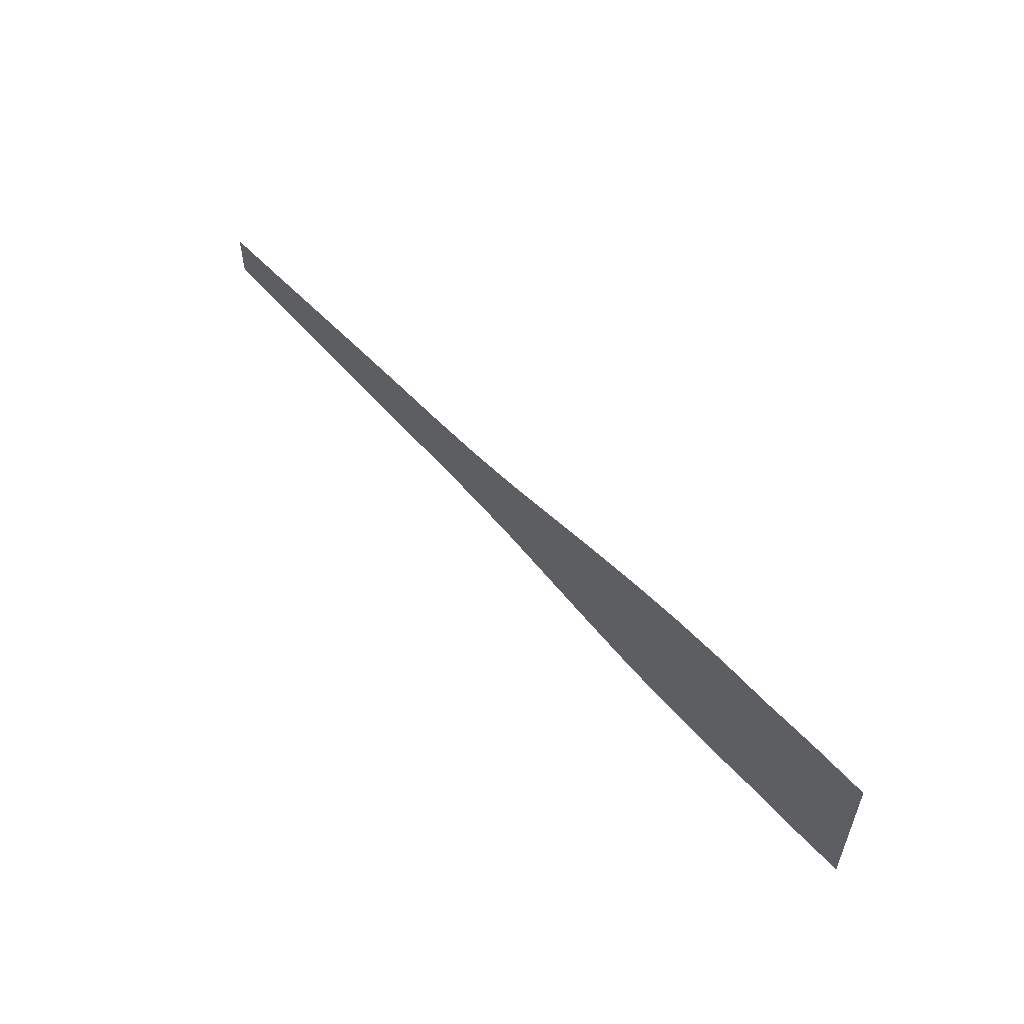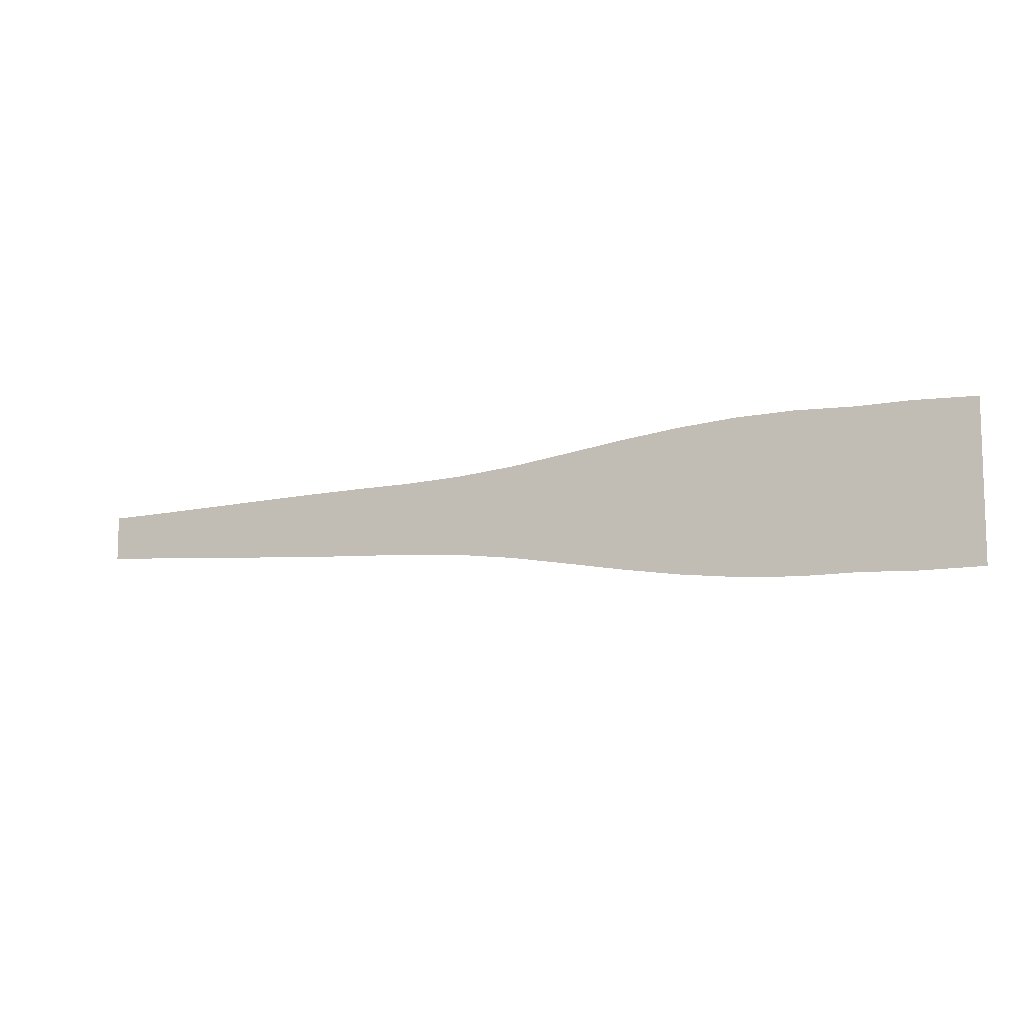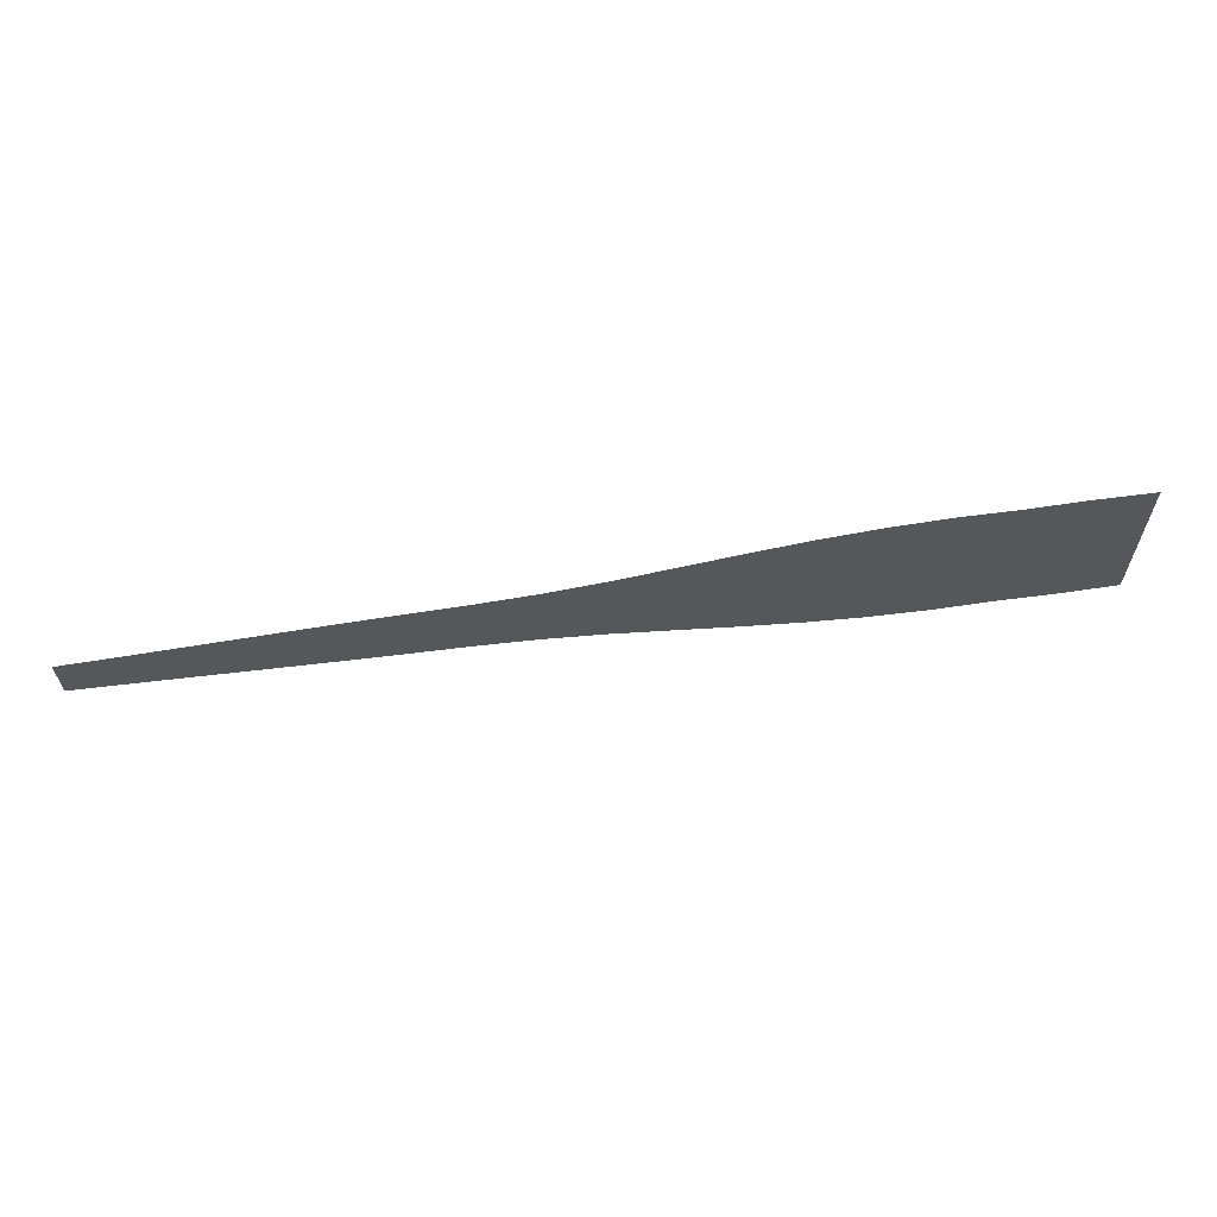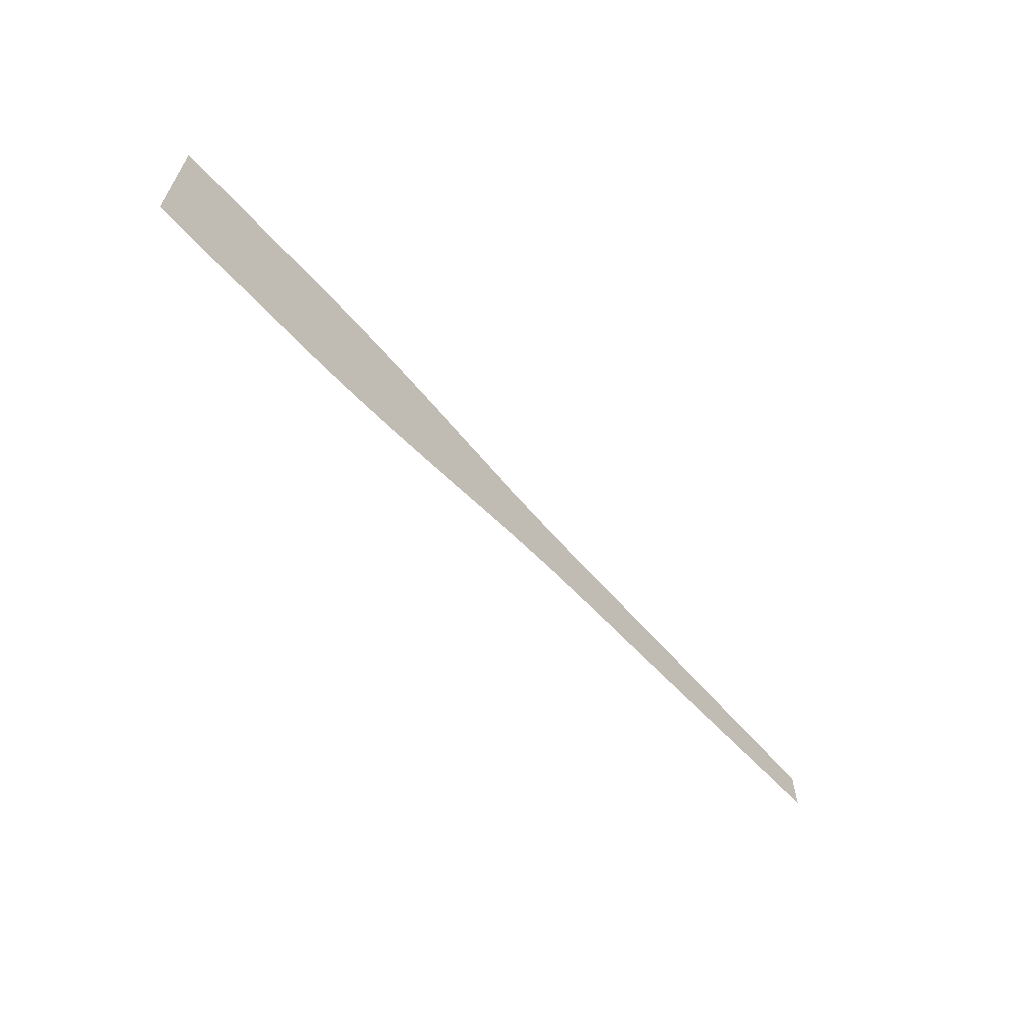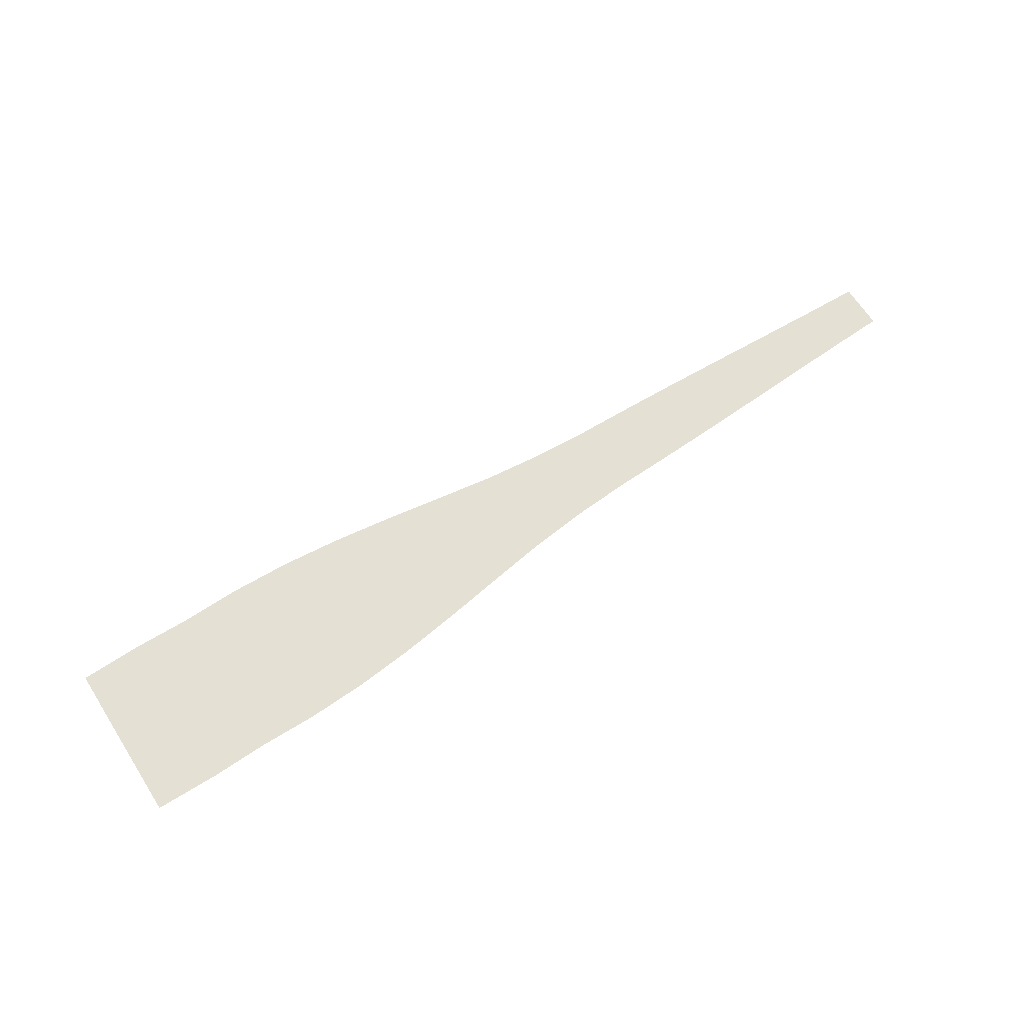
<metadata>
{"format":"obj","ext":"obj","renderer":"f3d","projection":"perspective","resolution":1024,"background":"white","views":[{"elev":54.9,"azim":-130.7,"up":"+Z"},{"elev":-10.2,"azim":-159.0,"up":"+Z"},{"elev":61.7,"azim":171.7,"up":"+Z"},{"elev":-62.5,"azim":-48.0,"up":"+Z"},{"elev":66.2,"azim":-32.8,"up":"+Y"}]}
</metadata>
<code>
o Plane
v 35.83 0 -1.746
v -35.83 0 -6.154
v 35.83 -0 1.746
v -35.83 -0 6.154
v -0 0 -3.617
v 0 -0 3.617
v 17.92 -0 2.558
v 17.92 0 -2.558
v -17.92 0 -6.038
v -17.92 -0 6.038
v 35.83 0 -3e-06
v -35.83 0 3e-06
v 0 0 0
v 17.92 0 -2e-06
v -17.92 0 2e-06
v 8.959 0 -2.862
v 8.959 -0 2.862
v 8.959 0 -1e-06
v -8.959 -0 5.005
v -8.959 0 -5.005
v -8.959 0 1e-06
v -26.88 0 -6.129
v -26.88 -0 6.129
v -26.88 0 2e-06
v 26.88 -0 2.136
v 26.88 0 -2.136
v 26.88 0 -2e-06
v 31.36 -0 1.926
v 31.36 0 -3e-06
v 31.36 0 -1.926
v 22.4 0 -2.353
v 22.4 -0 2.353
v 22.4 0 -2e-06
v 13.44 -0 2.731
v 13.44 0 -1e-06
v 13.44 0 -2.731
v 4.479 0 -3.133
v 4.479 -0 3.133
v 4.479 0 -0
v -4.479 -0 4.302
v -4.479 0 0
v -4.479 0 -4.302
v -13.44 0 -5.615
v -13.44 -0 5.615
v -13.44 0 1e-06
v -22.4 -0 6.212
v -22.4 0 2e-06
v -22.4 0 -6.212
v -31.04 0 -6.24
v -31.04 -0 6.24
v -31.03 0 3e-06
v -35.83 -0 3.077
v 0 -0 1.811
v 17.92 -0 1.28
v -17.92 -0 3.022
v 35.83 -0 0.8731
v 8.959 -0 1.433
v -8.959 -0 2.508
v -26.88 -0 3.065
v 26.88 -0 1.068
v 31.36 -0 0.963
v 22.4 -0 1.177
v 13.44 -0 1.367
v 4.479 -0 1.569
v -4.479 -0 2.156
v -13.44 -0 2.813
v -22.4 -0 3.108
v -31.04 -0 3.122
v 35.83 0 -0.8731
v -35.83 0 -3.077
v -0 0 -1.811
v 17.92 0 -1.28
v -17.92 0 -3.022
v 8.959 0 -1.433
v -8.959 0 -2.508
v -26.88 0 -3.065
v 26.88 0 -1.068
v 31.36 0 -0.963
v 22.4 0 -1.177
v 13.44 0 -1.367
v 4.479 0 -1.569
v -4.479 0 -2.156
v -13.44 0 -2.813
v -22.4 0 -3.108
v -31.04 0 -3.122
f 68 52 4 50
f 64 53 6 38
f 62 54 7 32
f 66 55 10 44
f 83 73 15 45
f 79 72 14 33
f 81 71 13 39
f 85 70 12 51
f 80 74 18 35
f 63 57 17 34
f 82 75 21 41
f 65 58 19 40
f 84 76 24 47
f 67 59 23 46
f 78 77 27 29
f 61 60 25 28
f 56 61 28 3
f 69 78 29 11
f 77 79 33 27
f 60 62 32 25
f 54 63 34 7
f 72 80 35 14
f 74 81 39 18
f 57 64 38 17
f 53 65 40 6
f 71 82 41 13
f 75 83 45 21
f 58 66 44 19
f 55 67 46 10
f 73 84 47 15
f 76 85 51 24
f 59 68 50 23
f 24 51 68 59
f 15 47 67 55
f 21 45 66 58
f 13 41 65 53
f 18 39 64 57
f 14 35 63 54
f 27 33 62 60
f 11 29 61 56
f 29 27 60 61
f 47 24 59 67
f 41 21 58 65
f 35 18 57 63
f 45 15 55 66
f 33 14 54 62
f 39 13 53 64
f 51 12 52 68
f 22 49 85 76
f 9 48 84 73
f 20 43 83 75
f 5 42 82 71
f 16 37 81 74
f 8 36 80 72
f 26 31 79 77
f 1 30 78 69
f 30 26 77 78
f 48 22 76 84
f 42 20 75 82
f 36 16 74 80
f 49 2 70 85
f 37 5 71 81
f 31 8 72 79
f 43 9 73 83

</code>
